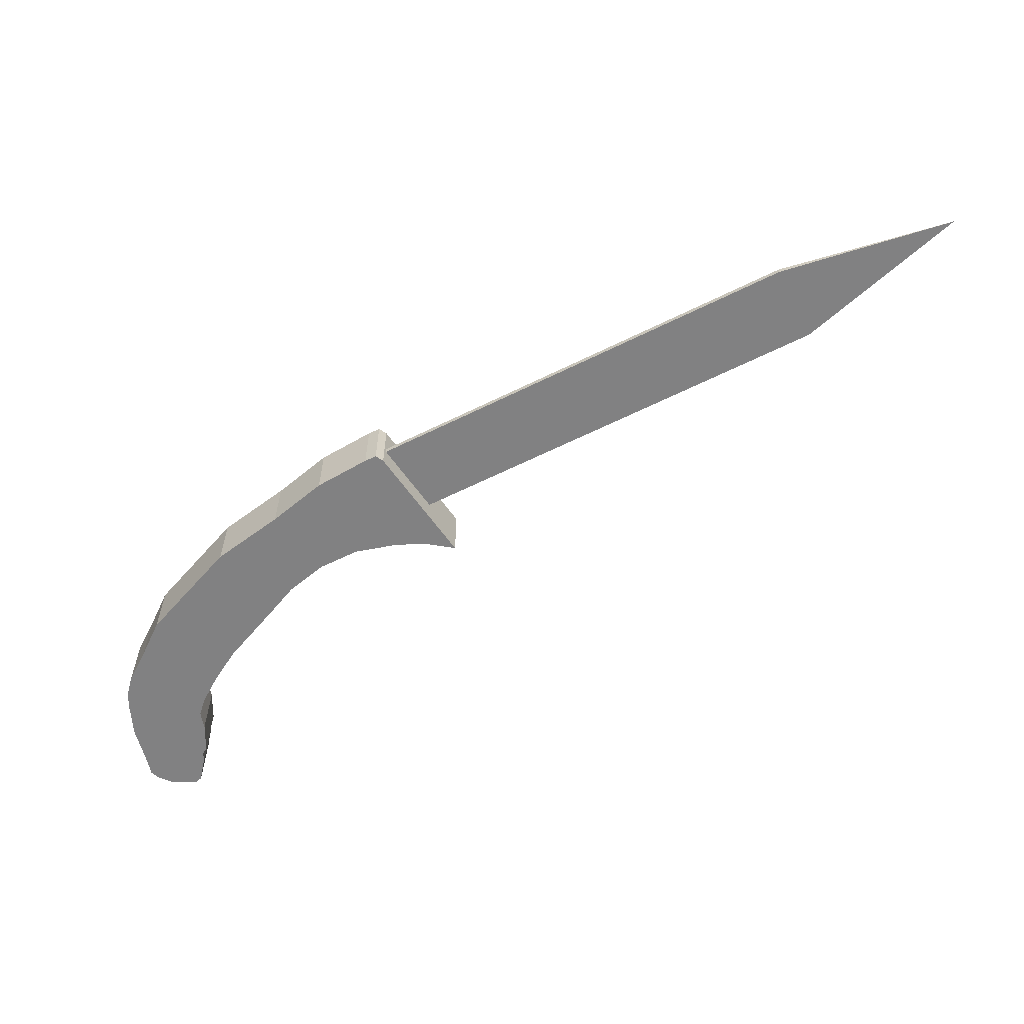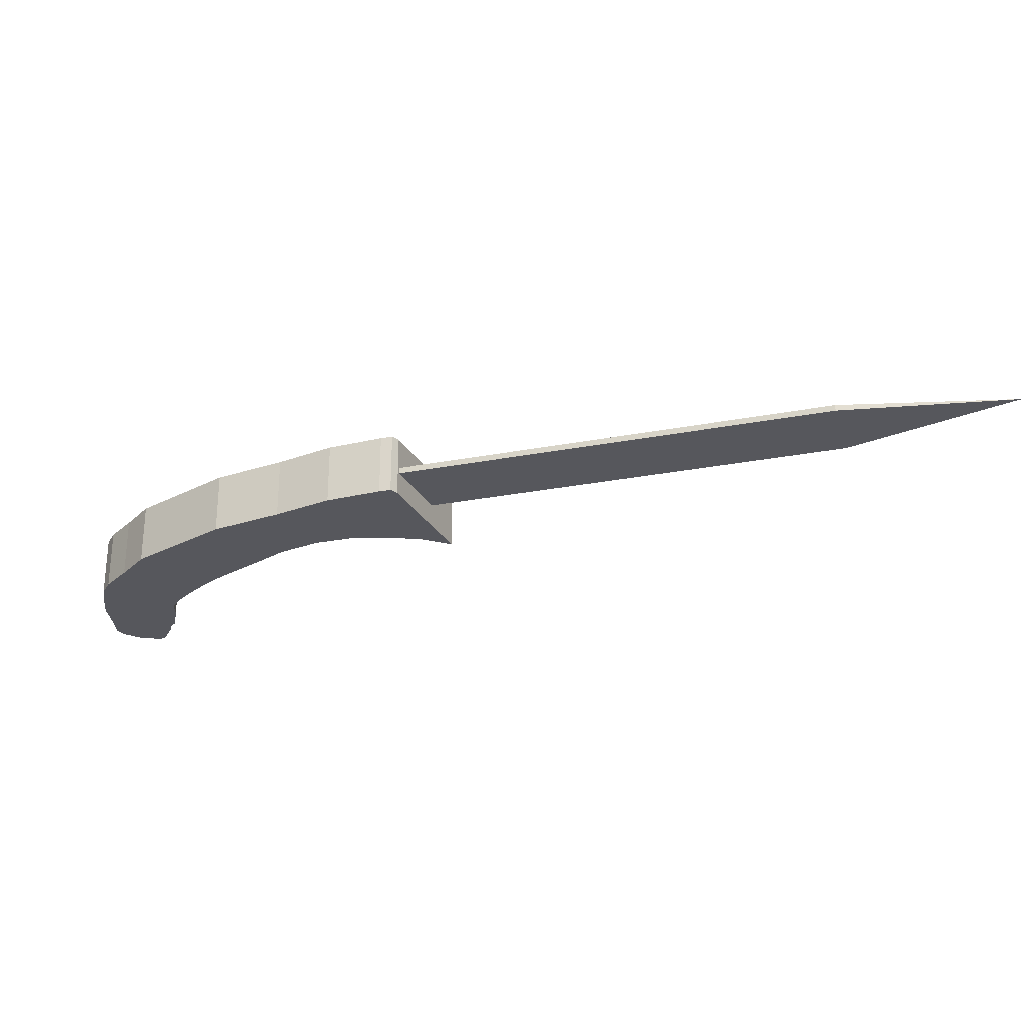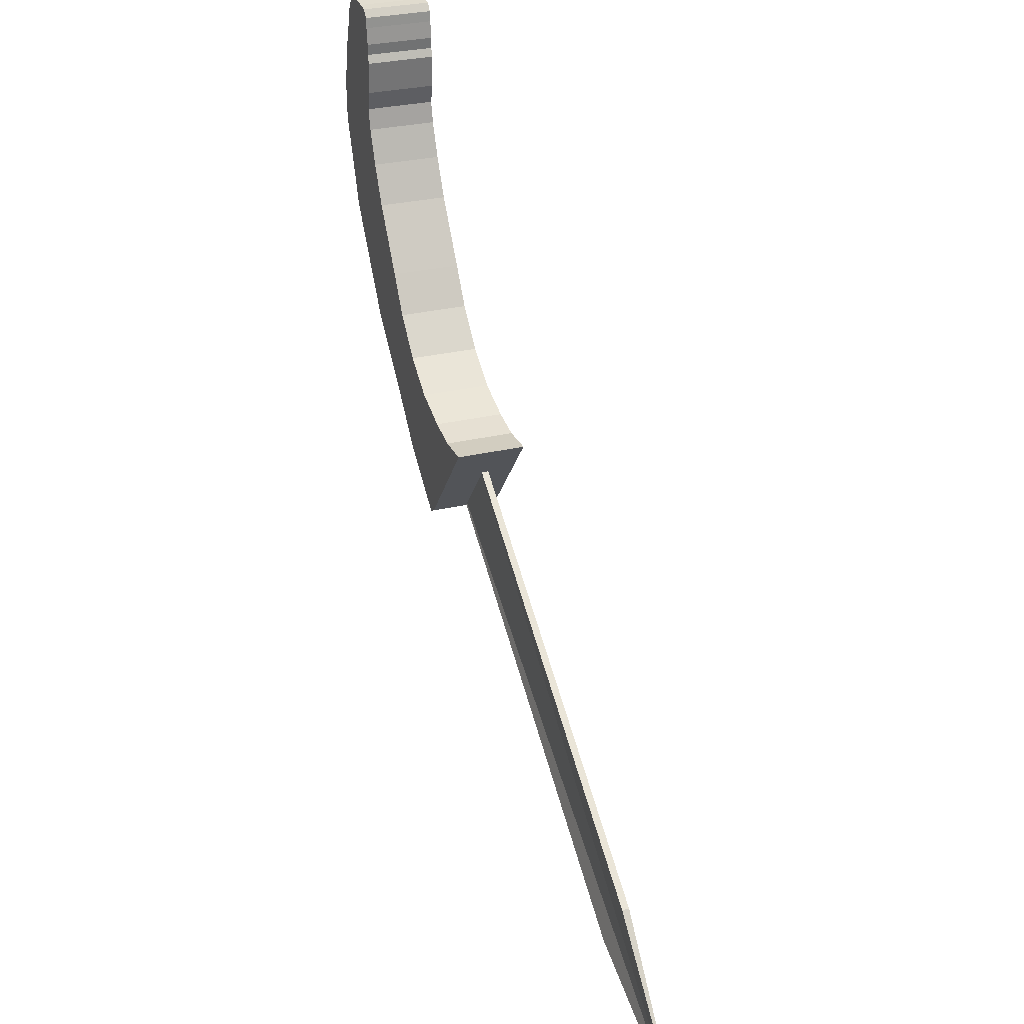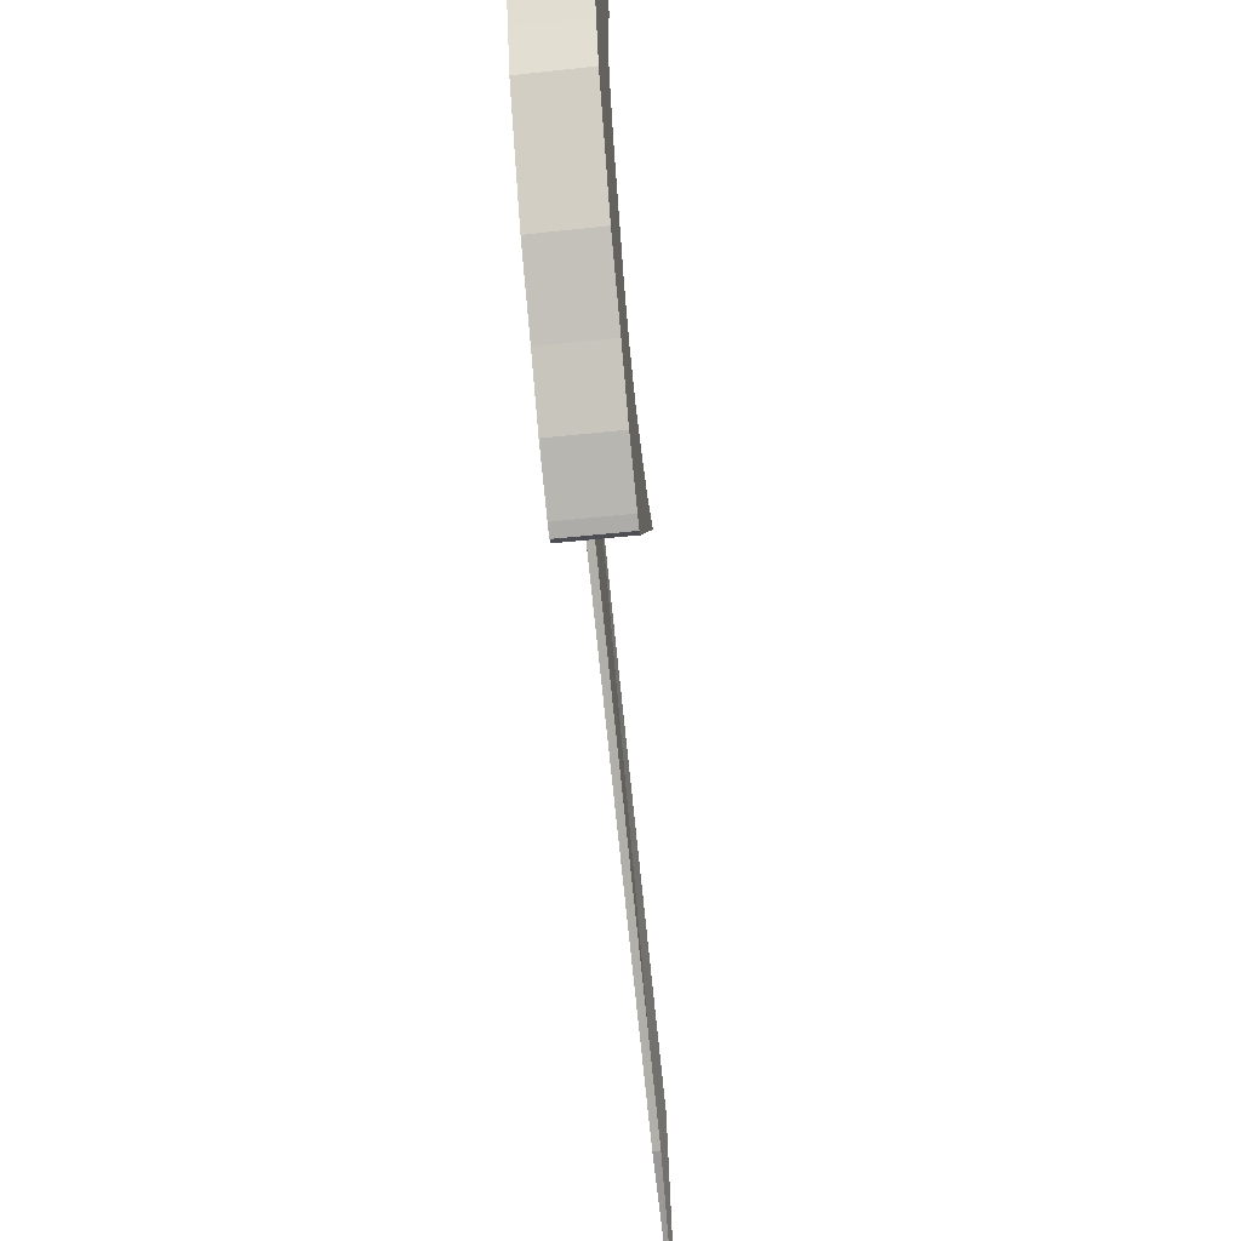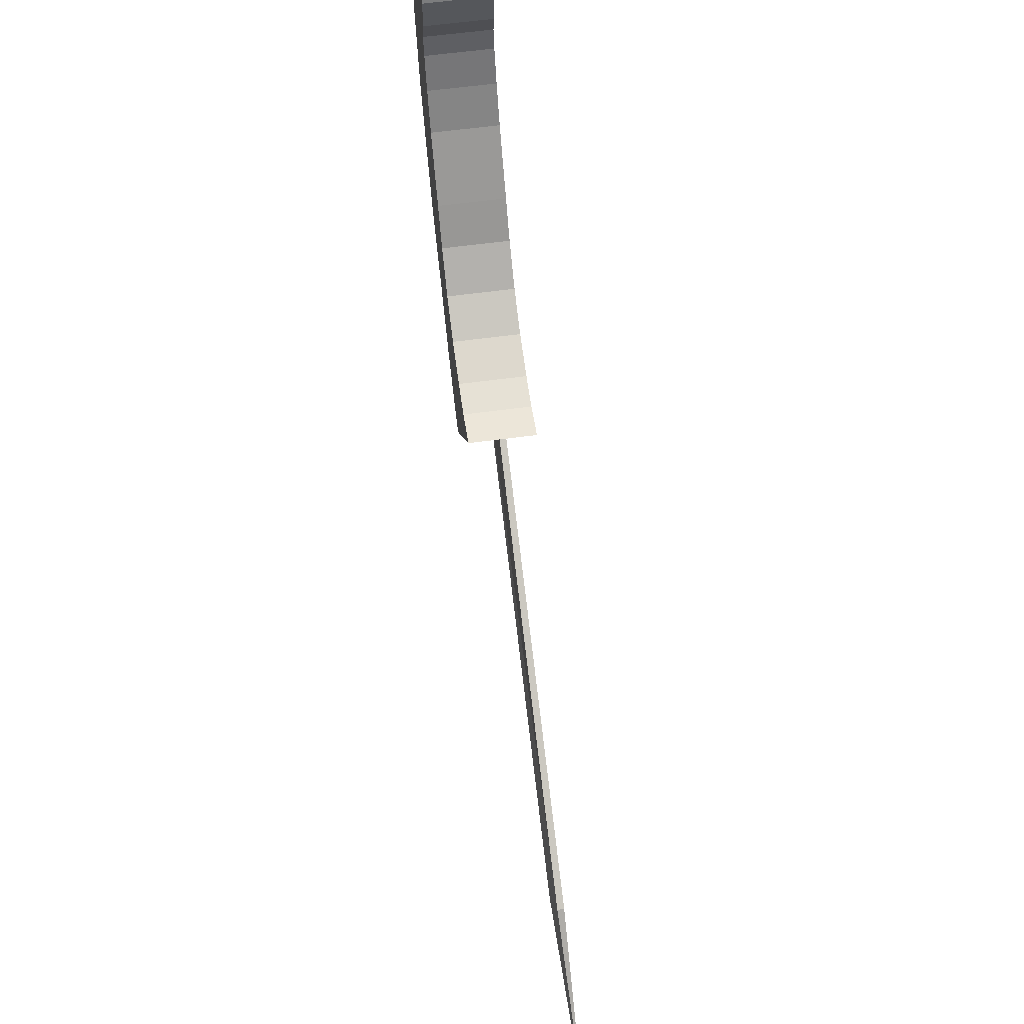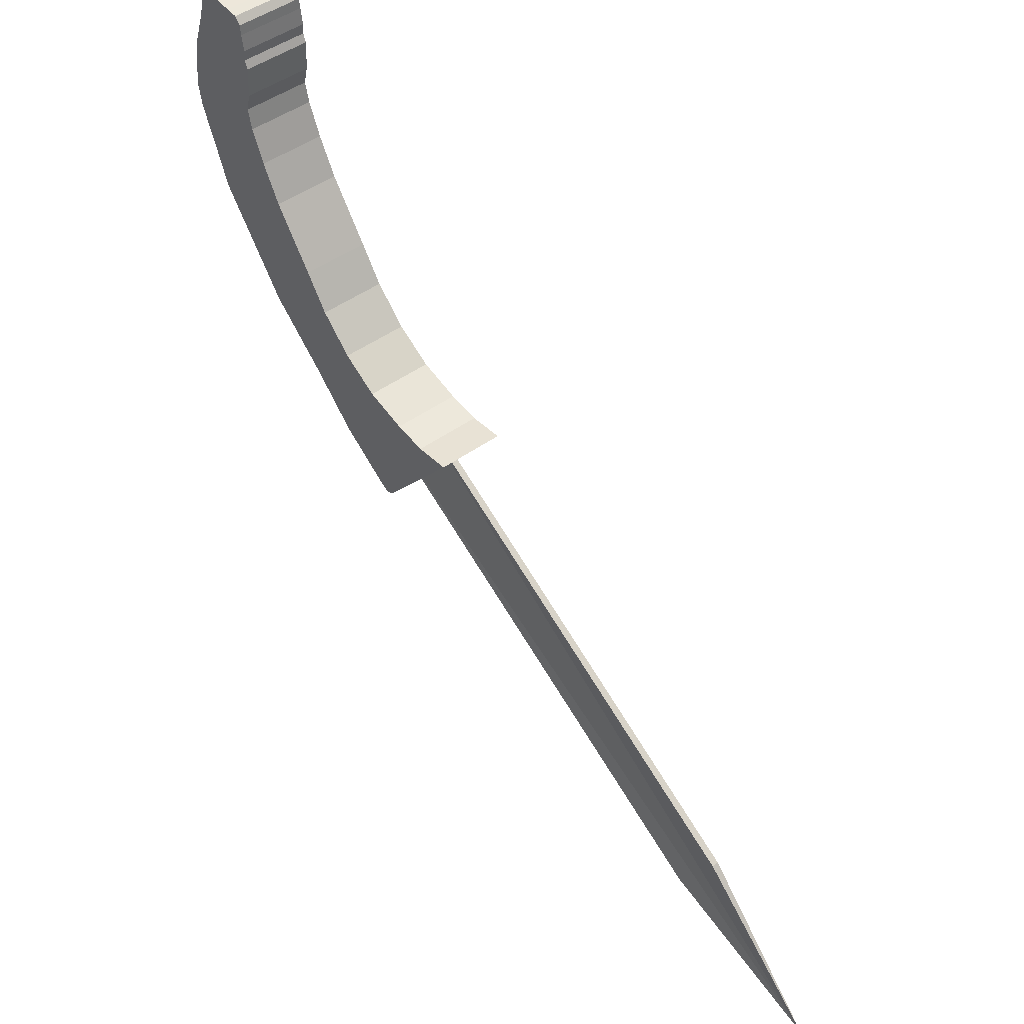
<metadata>
{"format":"obj","ext":"obj","renderer":"f3d","projection":"perspective","resolution":1024,"background":"white","views":[{"elev":-60.5,"azim":-4.3,"up":"+Z"},{"elev":-27.5,"azim":-14.8,"up":"+Z"},{"elev":30.0,"azim":71.1,"up":"+Y"},{"elev":-47.6,"azim":-83.0,"up":"+Y"},{"elev":57.3,"azim":81.8,"up":"+Y"},{"elev":47.0,"azim":50.7,"up":"+Y"}]}
</metadata>
<code>
o D01175
v 0.3363 0.006749 0.017
v 0.6146 -0.2257 0.017
v 0.3081 -0.03975 0.017
v 0.6428 -0.1792 0.017
v 0.7309 -0.2726 0.017
v 0.1536 0.1462 0.044
v 0.152 0.1734 0.044
v 0.151 0.1606 0.044
v 0.1555 0.1965 0.044
v 0.1637 0.1216 0.044
v 0.164 0.2205 0.044
v 0.1743 0.09392 0.044
v 0.1666 0.2293 0.044
v 0.1685 0.2355 0.044
v 0.1744 0.2401 0.044
v 0.1883 0.07512 0.044
v 0.1864 0.244 0.044
v 0.1964 0.2431 0.044
v 0.2233 0.02853 0.044
v 0.2079 0.1747 0.044
v 0.2045 0.2427 0.044
v 0.2111 0.1613 0.044
v 0.2204 0.1398 0.044
v 0.227 0.1276 0.044
v 0.2639 -0.007286 0.044
v 0.2336 0.1155 0.044
v 0.2613 0.07662 0.044
v 0.2774 0.05343 0.044
v 0.2958 -0.03853 0.044
v 0.2999 0.03166 0.044
v 0.3181 -0.05398 0.044
v 0.3253 0.01634 0.044
v 0.3293 -0.06177 0.044
v 0.3536 0.008558 0.044
v 0.3367 -0.06607 0.044
v 0.3423 -0.06281 0.044
v 0.3756 0.005441 0.044
v 0.3996 0.007613 0.044
v 0.2084 0.2379 0.044
v 0.2111 0.1872 0.044
v 0.2091 0.2313 0.044
v 0.2101 0.2132 0.044
v 0.2126 0.208 0.044
v 0.2107 0.2204 0.044
v 0.1864 0.244 -0
v 0.1744 0.2401 -0
v 0.1685 0.2355 -0
v 0.1666 0.2293 -0
v 0.2204 0.1398 -0
v 0.227 0.1276 -0
v 0.164 0.2205 -0
v 0.1555 0.1965 -0
v 0.152 0.1734 -0
v 0.151 0.1606 -0
v 0.2336 0.1155 -0
v 0.1536 0.1462 -0
v 0.1637 0.1216 -0
v 0.1743 0.09392 -0
v 0.1883 0.07512 -0
v 0.2233 0.02853 -0
v 0.2639 -0.007286 0
v 0.2958 -0.03853 0
v 0.3756 0.005441 -0
v 0.3996 0.007613 -0
v 0.3181 -0.05398 0
v 0.2079 0.1747 -0
v 0.2111 0.1613 -0
v 0.3253 0.01634 -0
v 0.2999 0.03166 -0
v 0.2107 0.2204 -0
v 0.2101 0.2132 -0
v 0.2091 0.2313 -0
v 0.2084 0.2379 -0
v 0.2045 0.2427 -0
v 0.2111 0.1872 -0
v 0.2126 0.208 -0
v 0.1964 0.2431 -0
v 0.2613 0.07662 -0
v 0.2774 0.05343 -0
v 0.3293 -0.06177 0
v 0.3536 0.008558 -0
v 0.3367 -0.06607 0
v 0.3423 -0.06281 0
v 0.6428 -0.1792 0.02144
v 0.3363 0.006749 0.02144
v 0.6146 -0.2257 0.02144
v 0.3081 -0.03975 0.02144
f 1 2 3
f 2 1 4
f 2 4 5
f 6 7 8
f 7 6 9
f 9 6 10
f 9 10 11
f 11 10 12
f 11 12 13
f 13 12 14
f 14 12 15
f 15 12 16
f 15 16 17
f 17 16 18
f 18 16 19
f 18 19 20
f 18 20 21
f 20 19 22
f 22 19 23
f 23 19 24
f 24 19 25
f 24 25 26
f 26 25 27
f 27 25 28
f 28 25 29
f 28 29 30
f 30 29 31
f 30 31 32
f 32 31 33
f 32 33 34
f 34 33 35
f 34 35 36
f 34 36 37
f 37 36 38
f 20 39 21
f 39 20 40
f 39 40 41
f 41 40 42
f 42 40 43
f 44 41 42
f 15 45 46
f 45 15 17
f 14 46 47
f 46 14 15
f 14 48 13
f 48 14 47
f 49 24 50
f 24 49 23
f 13 51 11
f 51 13 48
f 11 52 9
f 52 11 51
f 9 53 7
f 53 9 52
f 7 54 8
f 54 7 53
f 50 26 55
f 26 50 24
f 8 56 6
f 56 8 54
f 6 57 10
f 57 6 56
f 10 58 12
f 58 10 57
f 12 59 16
f 59 12 58
f 16 60 19
f 60 16 59
f 25 60 61
f 60 25 19
f 29 61 62
f 61 29 25
f 63 38 64
f 38 63 37
f 31 62 65
f 62 31 29
f 66 22 67
f 22 66 20
f 30 68 69
f 68 30 32
f 70 71 72
f 73 66 74
f 66 73 75
f 75 73 72
f 75 72 71
f 75 71 76
f 53 56 54
f 56 53 52
f 56 52 57
f 57 52 51
f 57 51 58
f 58 51 48
f 58 48 47
f 58 47 46
f 58 46 59
f 59 46 45
f 59 45 77
f 59 77 60
f 60 77 66
f 66 77 74
f 60 66 67
f 60 67 49
f 60 49 50
f 60 50 61
f 61 50 55
f 61 55 78
f 61 78 79
f 61 79 62
f 62 79 69
f 62 69 65
f 65 69 68
f 65 68 80
f 80 68 81
f 80 81 82
f 82 81 83
f 83 81 63
f 83 63 64
f 78 28 79
f 28 78 27
f 73 41 72
f 41 73 39
f 70 42 71
f 42 70 44
f 72 44 70
f 44 72 41
f 71 43 76
f 43 71 42
f 64 36 83
f 36 64 38
f 18 74 77
f 74 18 21
f 17 77 45
f 77 17 18
f 76 40 75
f 40 76 43
f 28 69 79
f 69 28 30
f 74 39 73
f 39 74 21
f 75 20 66
f 20 75 40
f 67 23 49
f 23 67 22
f 34 63 81
f 63 34 37
f 32 81 68
f 81 32 34
f 33 65 80
f 65 33 31
f 35 80 82
f 80 35 33
f 55 27 78
f 27 55 26
f 36 82 83
f 82 36 35
f 1 84 4
f 84 1 85
f 86 3 2
f 3 86 87
f 85 3 87
f 3 85 1
f 86 2 5
f 5 87 86
f 4 84 5
f 5 84 85
f 5 85 87

</code>
